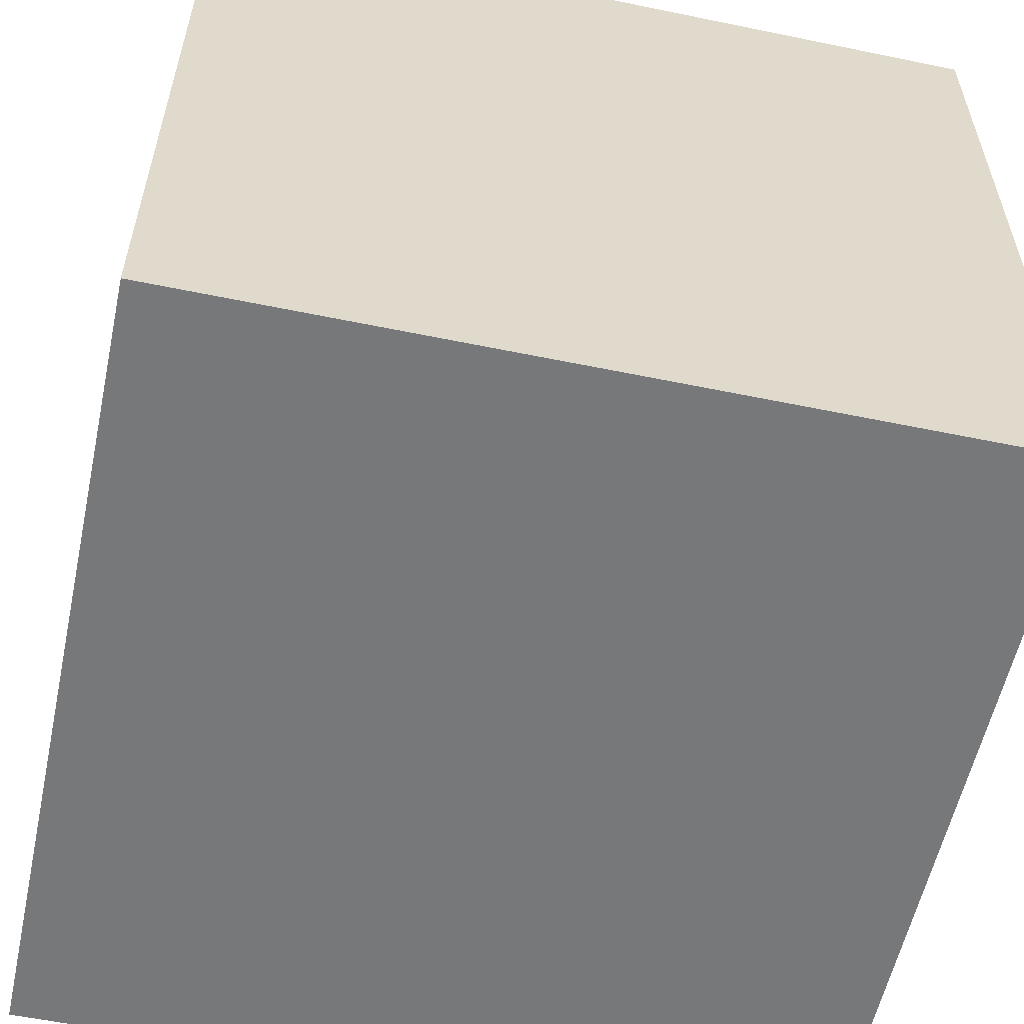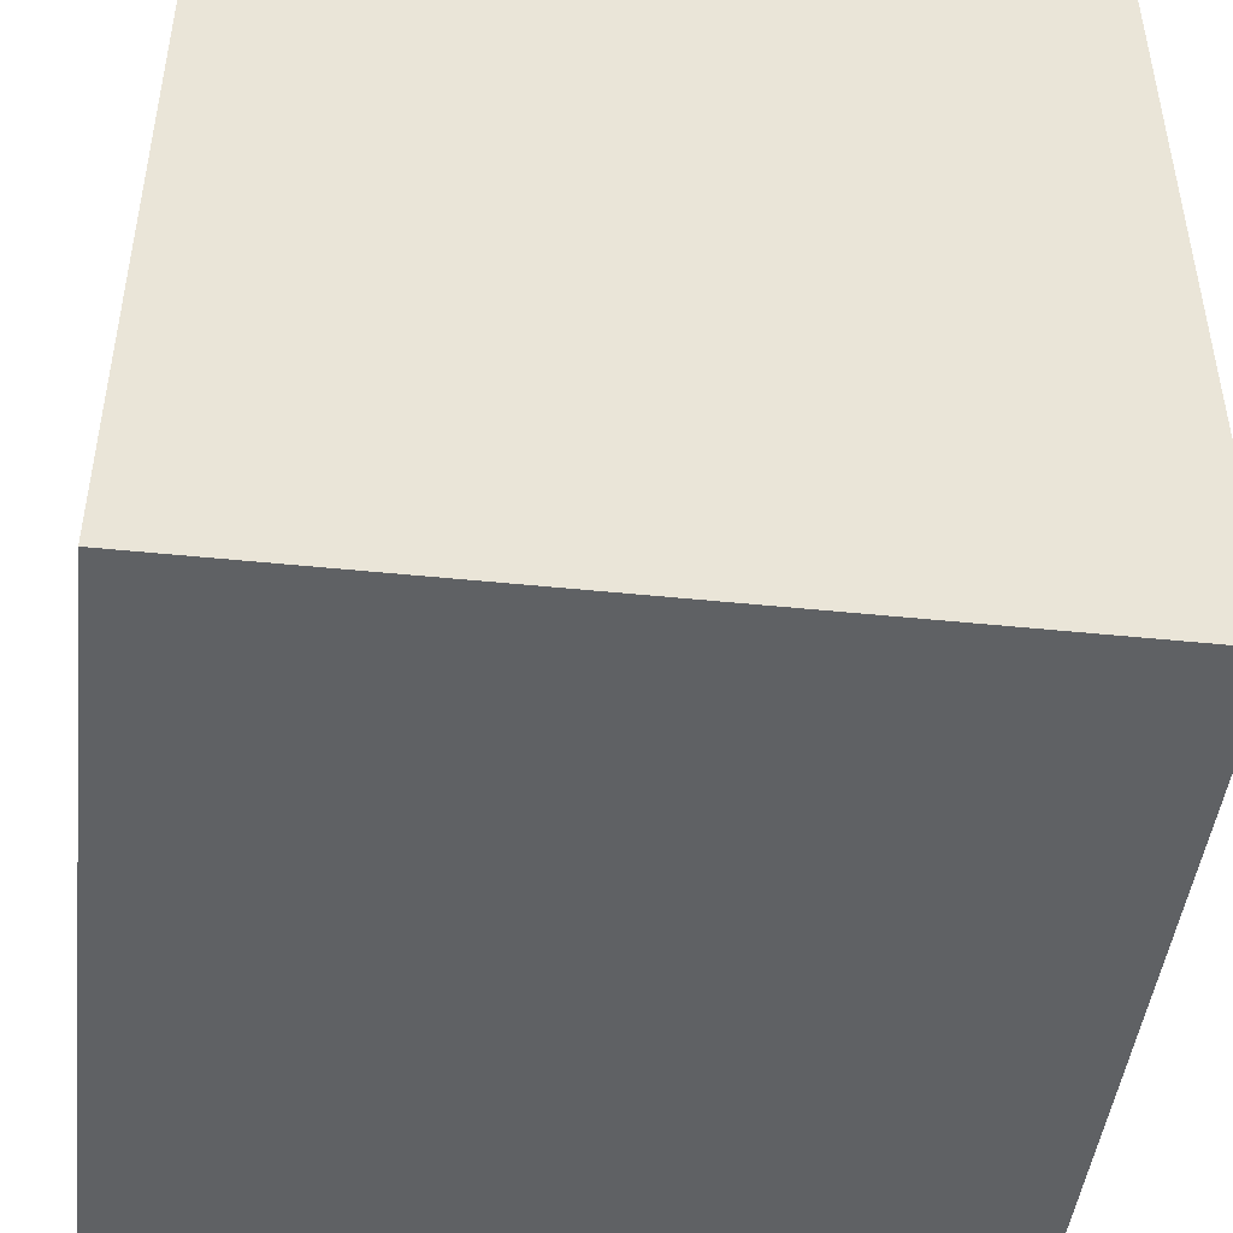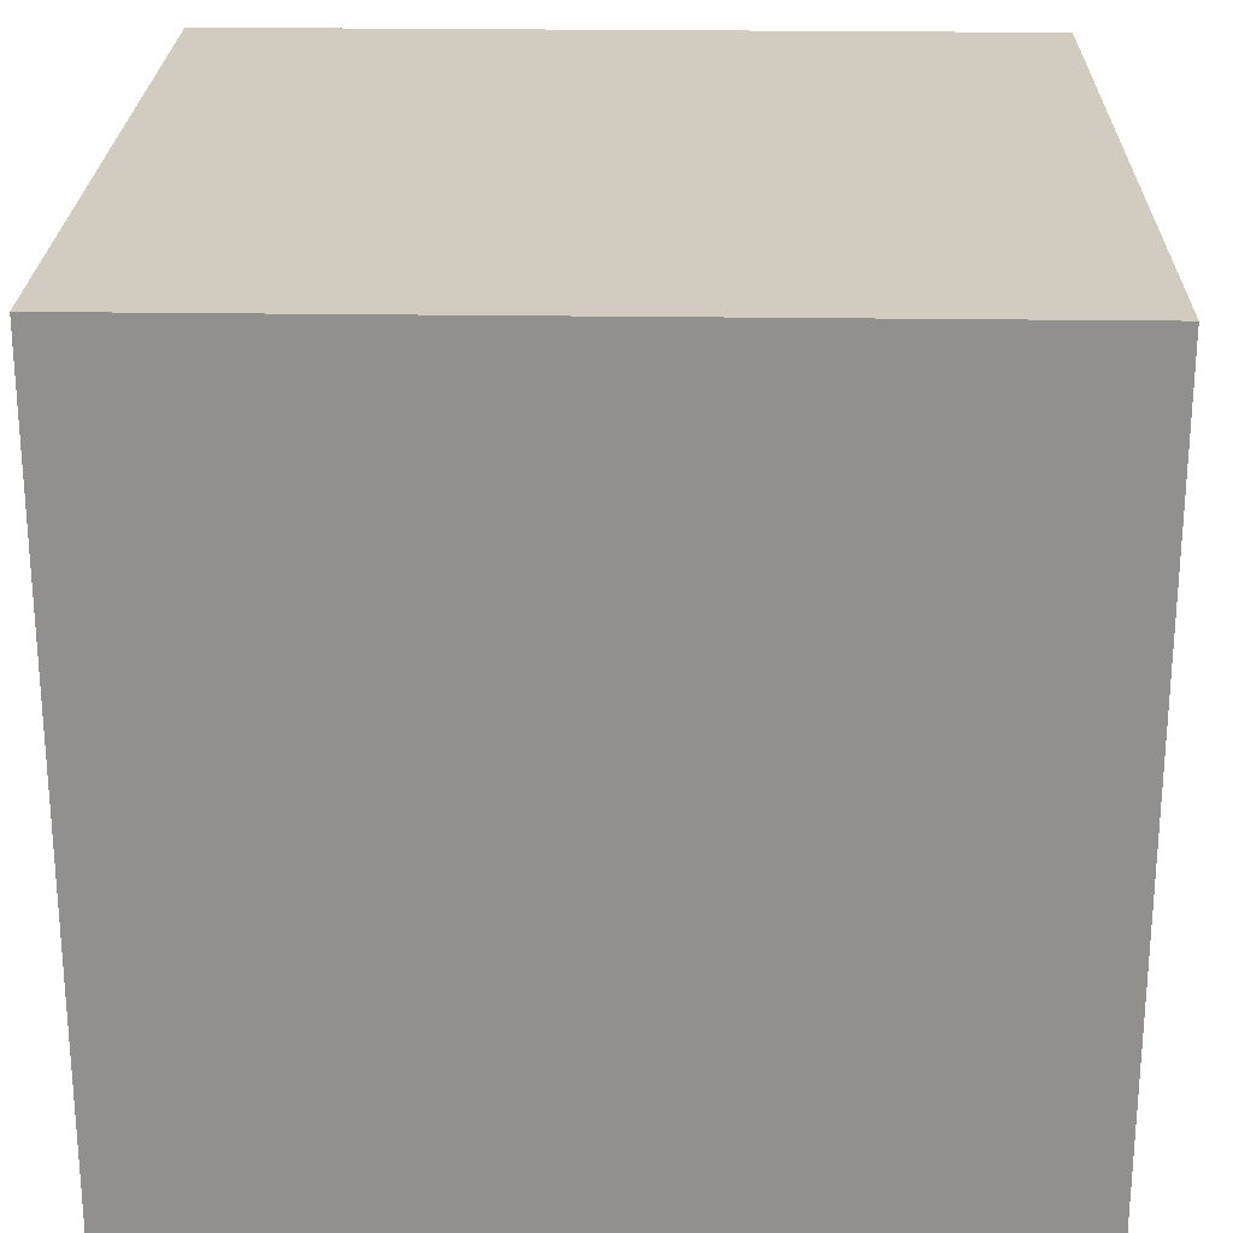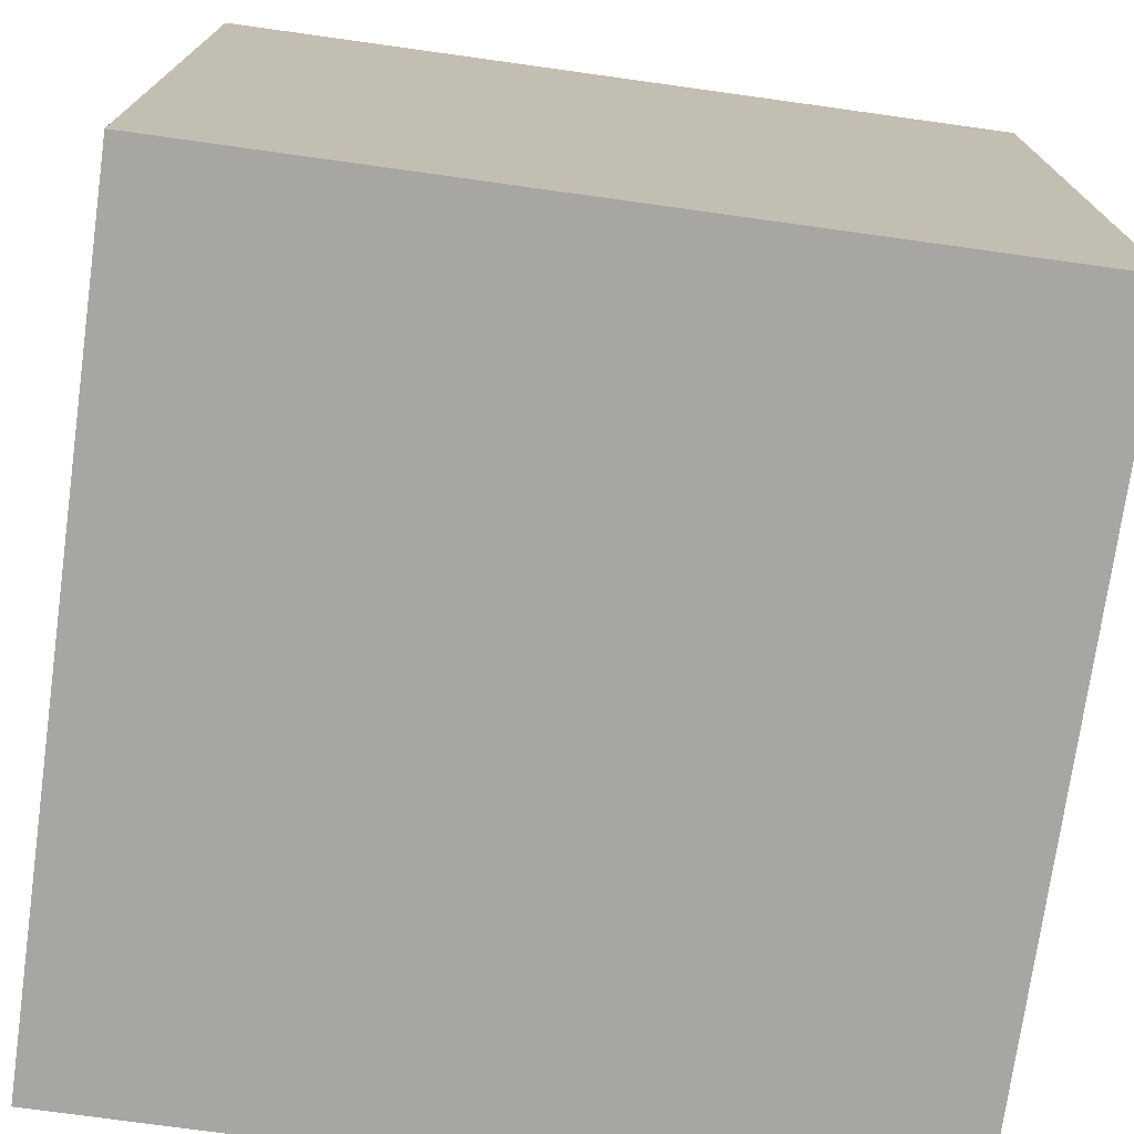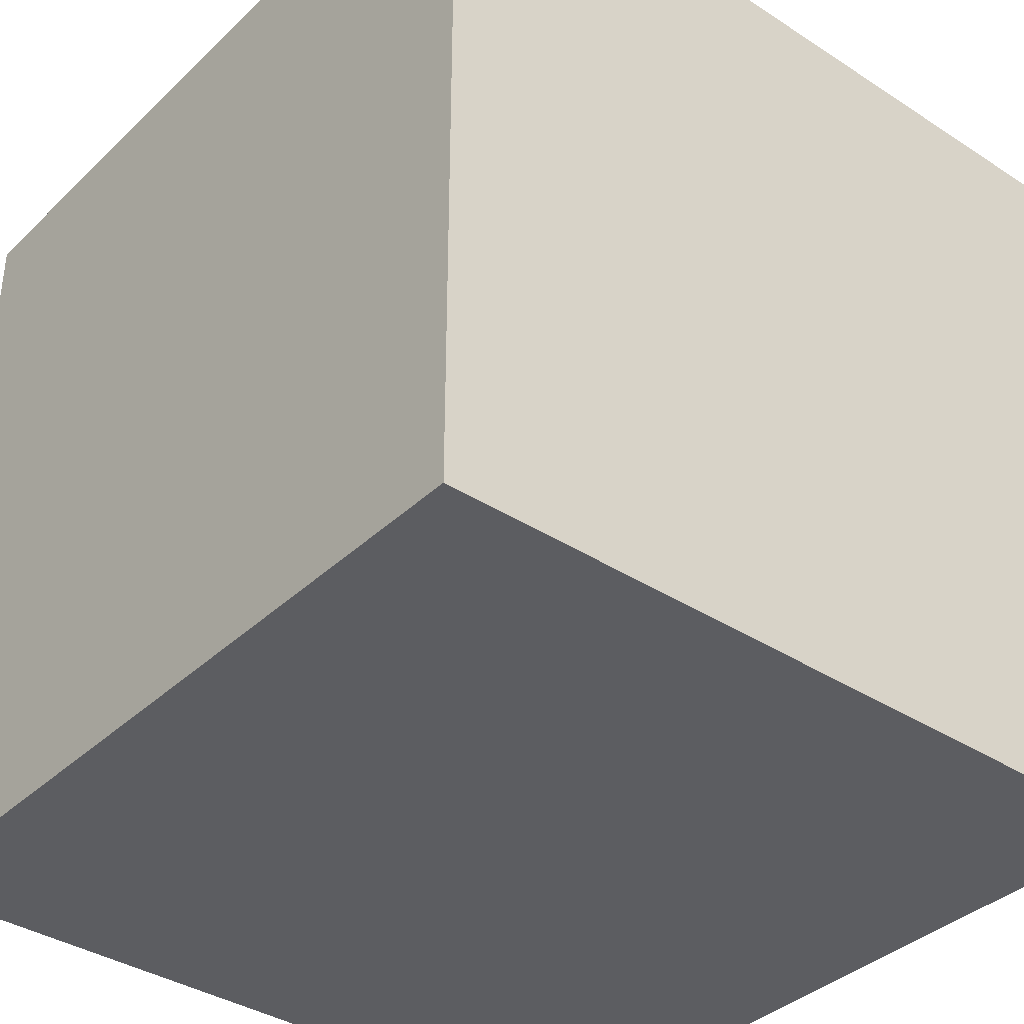
<metadata>
{"format":"obj","ext":"obj","renderer":"f3d","projection":"perspective","resolution":1024,"background":"white","views":[{"elev":-57.3,"azim":167.9,"up":"+Y"},{"elev":-46.4,"azim":83.3,"up":"+Y"},{"elev":24.1,"azim":1.4,"up":"+Z"},{"elev":-74.0,"azim":172.1,"up":"+Z"},{"elev":-37.2,"azim":50.2,"up":"+Y"}]}
</metadata>
<code>
v -0.2 -0.2 0.2
v -0.2 0.2 0.2
v 0.2 0.2 0.2
v 0.2 -0.2 0.2
v -0.2 0.2 0.2
v -0.2 0.2 -0.2
v 0.2 0.2 -0.2
v 0.2 0.2 0.2
v -0.2 0.2 -0.2
v -0.2 -0.2 -0.2
v 0.2 -0.2 -0.2
v 0.2 0.2 -0.2
v -0.2 -0.2 -0.2
v -0.2 -0.2 0.2
v 0.2 -0.2 0.2
v 0.2 -0.2 -0.2
v 0.2 -0.2 0.2
v 0.2 0.2 0.2
v 0.2 0.2 -0.2
v 0.2 -0.2 -0.2
v -0.2 -0.2 -0.2
v -0.2 0.2 -0.2
v -0.2 0.2 0.2
v -0.2 -0.2 0.2
g pCube43_1936_79
f 1 3 2
f 1 4 3
f 5 7 6
f 5 8 7
f 9 11 10
f 9 12 11
f 13 15 14
f 13 16 15
f 17 19 18
f 17 20 19
f 21 23 22
f 21 24 23

</code>
